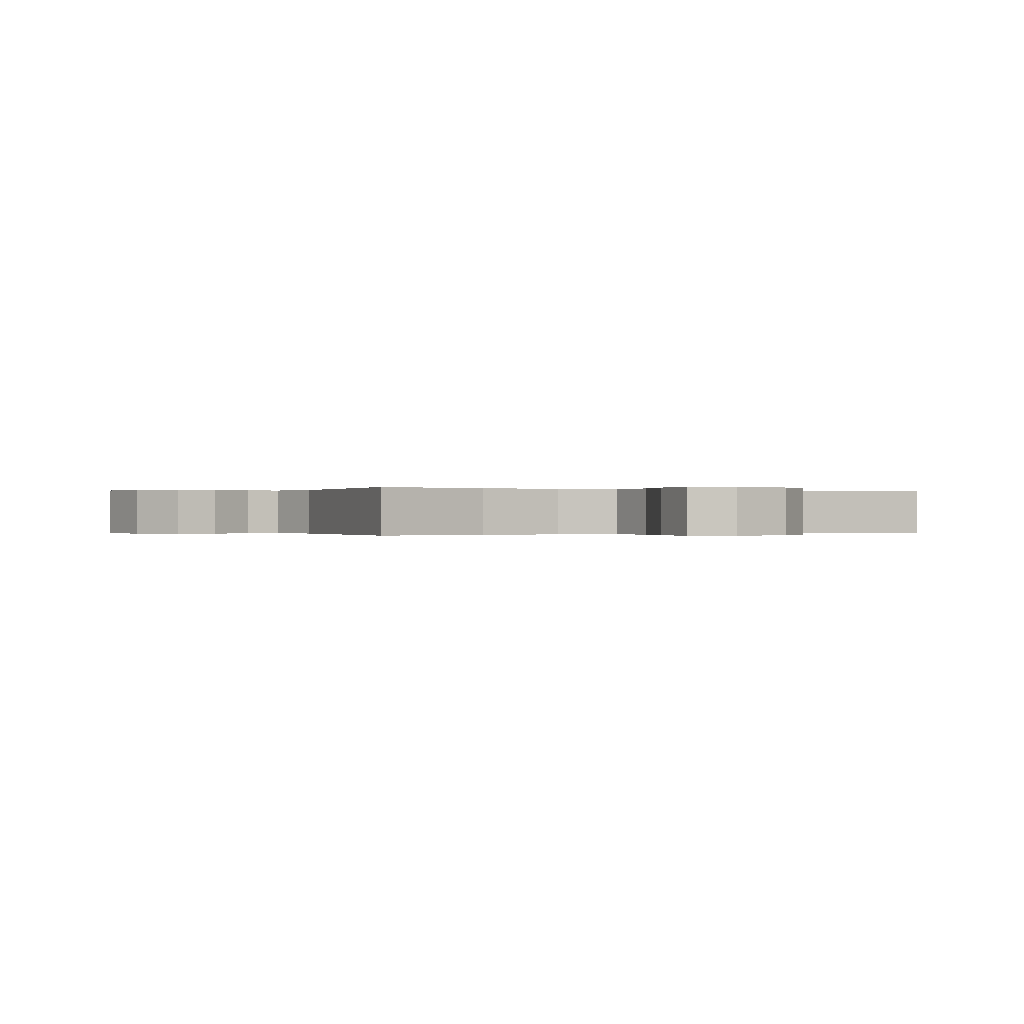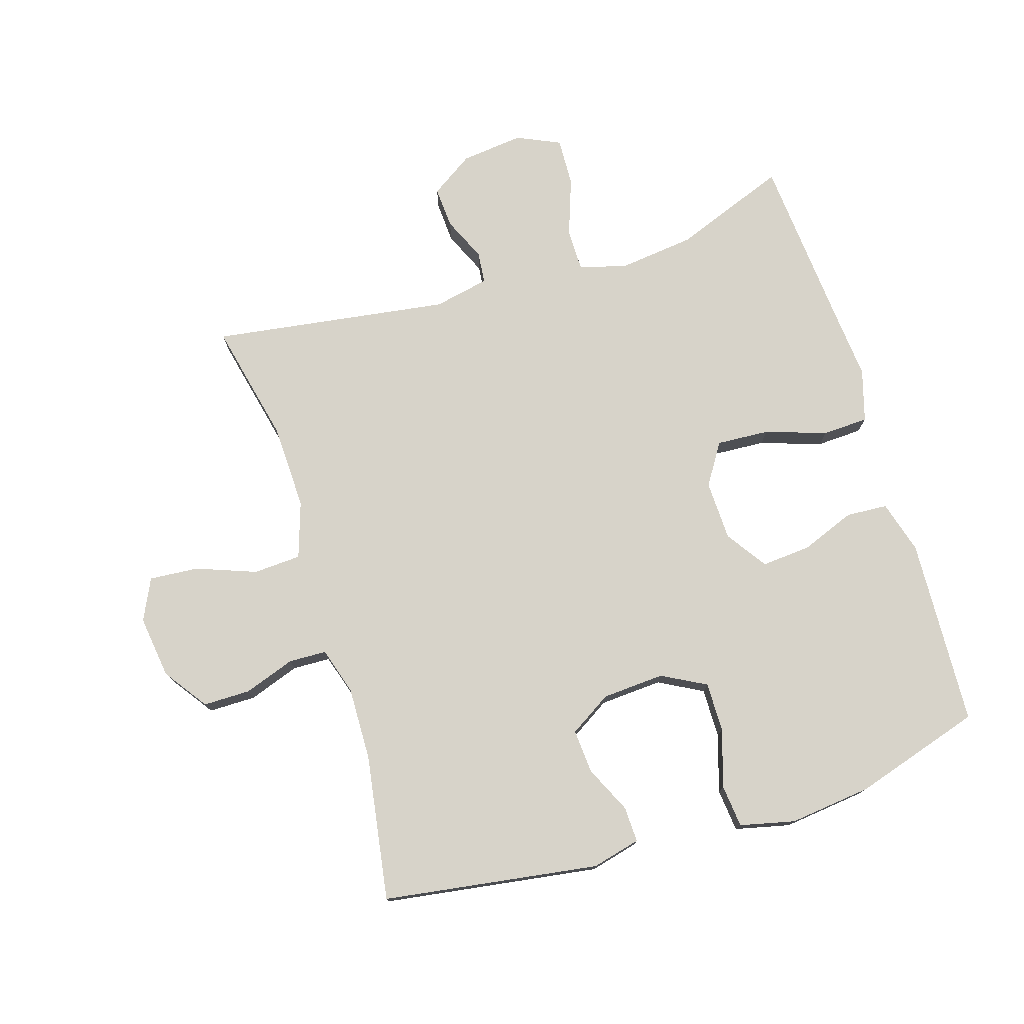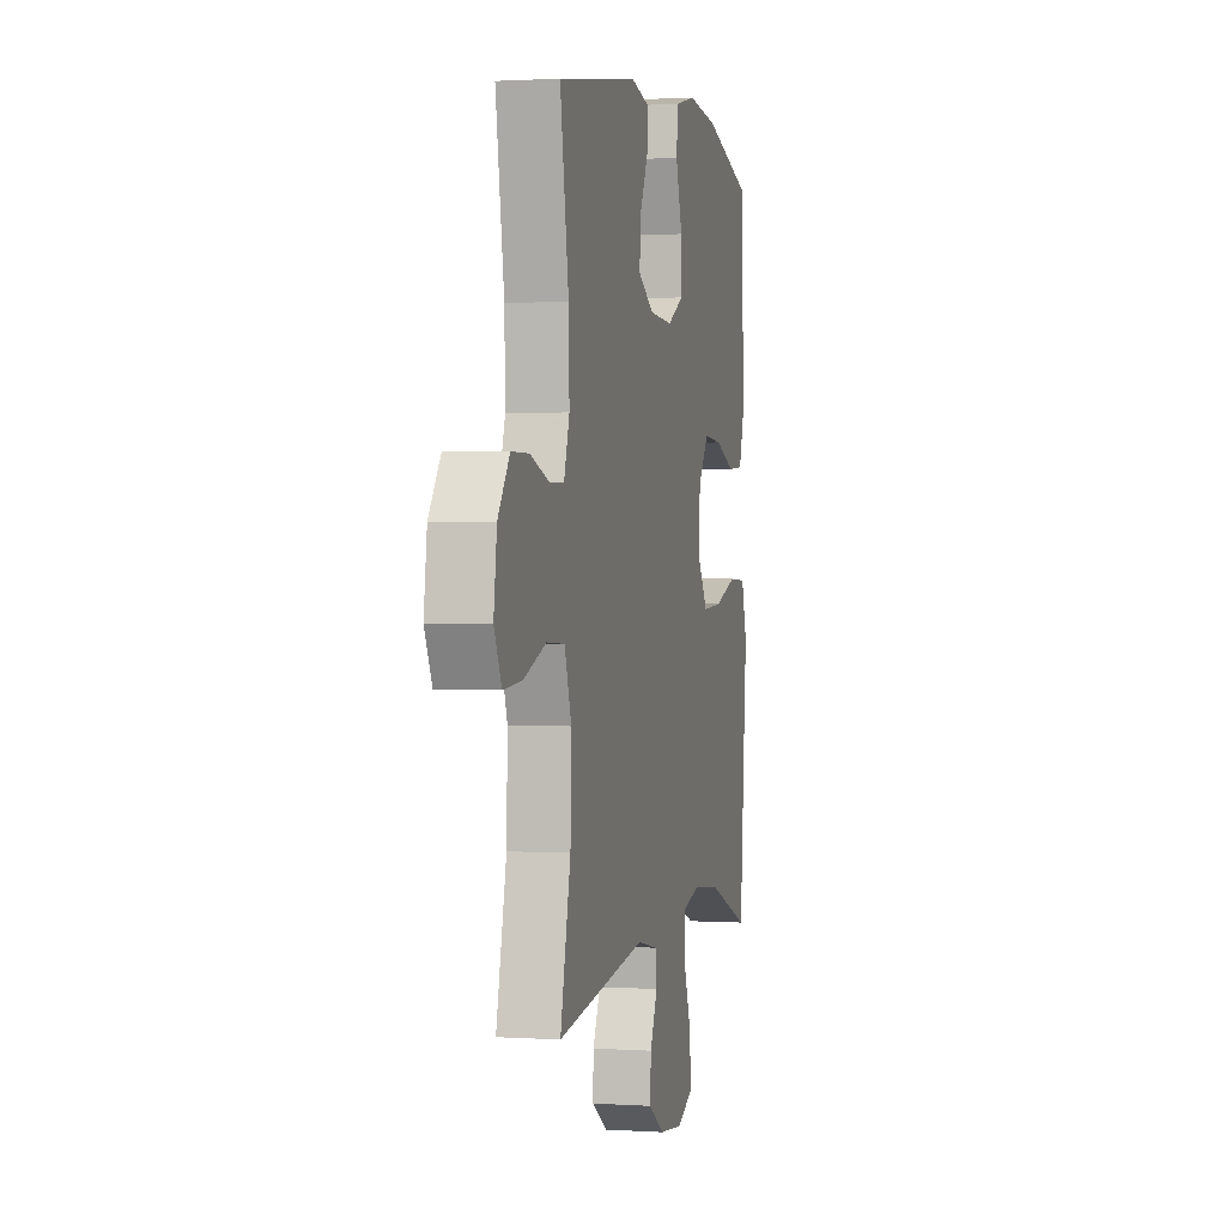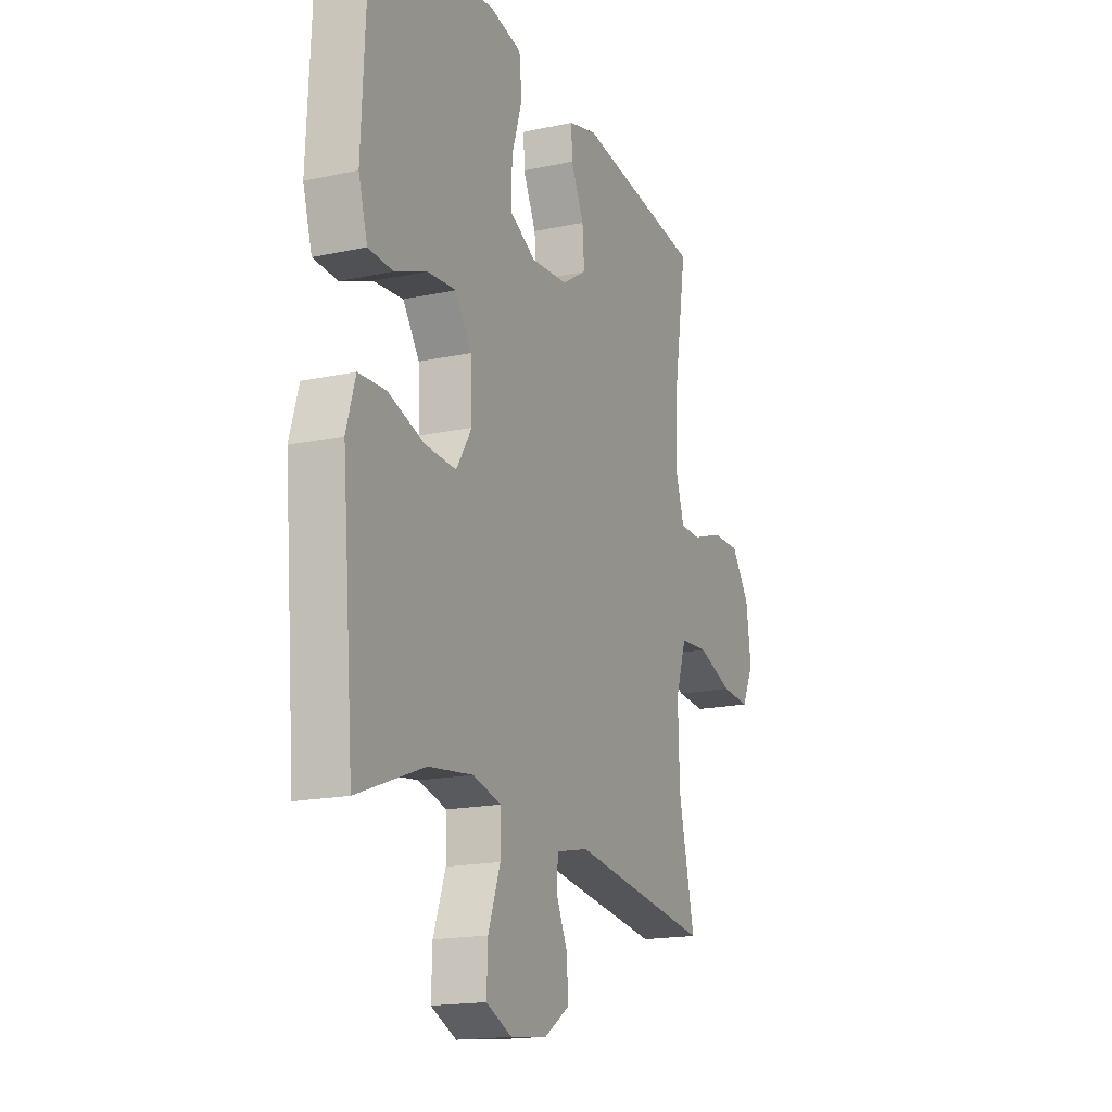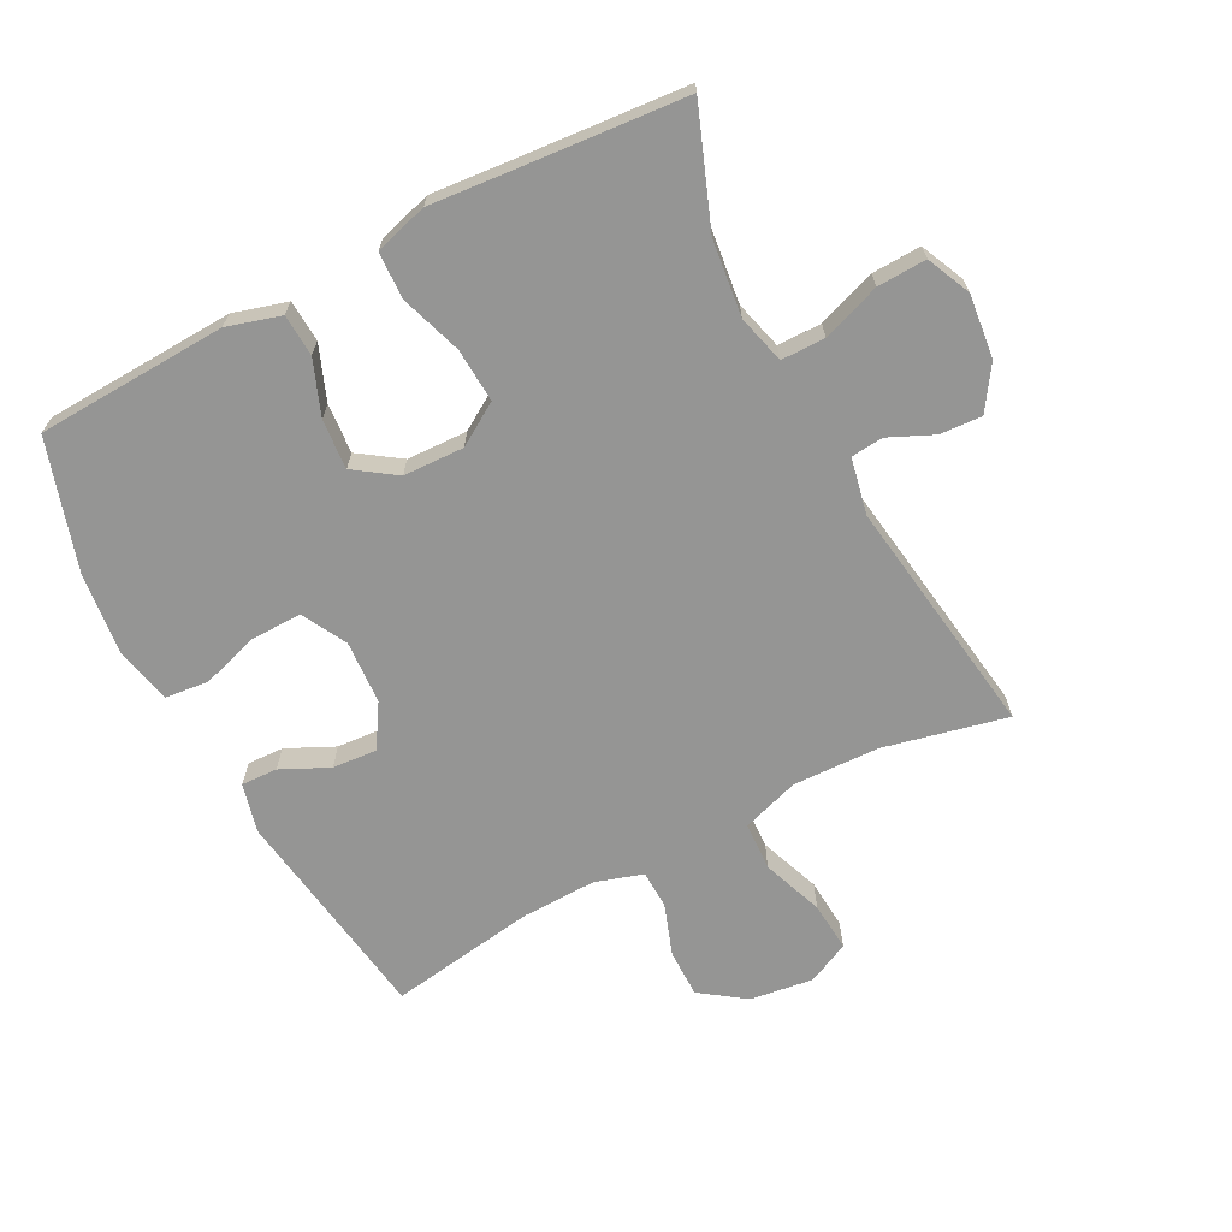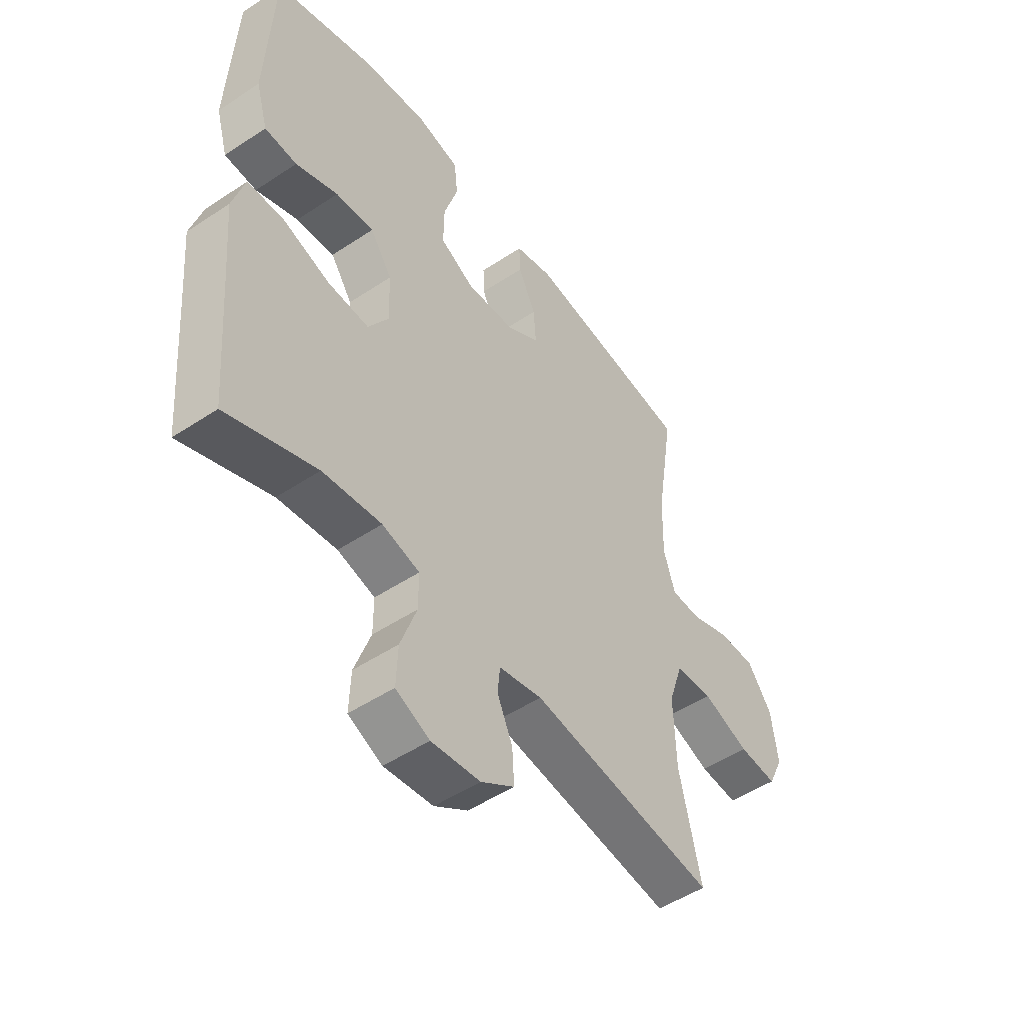
<metadata>
{"format":"obj","ext":"obj","renderer":"f3d","projection":"perspective","resolution":1024,"background":"white","views":[{"elev":-0.1,"azim":-119.7,"up":"+Y"},{"elev":76.2,"azim":-17.2,"up":"+Y"},{"elev":1.3,"azim":-76.7,"up":"+Z"},{"elev":-17.0,"azim":113.6,"up":"+Z"},{"elev":-67.4,"azim":117.5,"up":"+Y"},{"elev":-50.2,"azim":126.1,"up":"+Z"}]}
</metadata>
<code>
v -0.5 0.07 -0.5
v -0.457 0.07 -0.309
v -0.453 0.07 -0.175
v -0.482 0.07 -0.087
v -0.557 0.07 -0.083
v -0.651 0.07 -0.118
v -0.728 0.07 -0.124
v -0.759 0.07 -0.059
v -0.746 0.07 0.039
v -0.697 0.07 0.108
v -0.623 0.07 0.108
v -0.543 0.07 0.08
v -0.484 0.07 0.082
v -0.461 0.07 0.156
v -0.464 0.07 0.272
v -0.5 0.07 0.5
v -0.161 0.07 0.55
v -0.085 0.07 0.531
v -0.087 0.07 0.475
v -0.122 0.07 0.401
v -0.127 0.07 0.332
v -0.061 0.07 0.291
v 0.037 0.07 0.285
v 0.106 0.07 0.322
v 0.105 0.07 0.4
v 0.077 0.07 0.49
v 0.084 0.07 0.557
v 0.17 0.07 0.577
v 0.3 0.07 0.562
v 0.5 0.07 0.5
v 0.508 0.07 0.334
v 0.514 0.07 0.205
v 0.49 0.07 0.122
v 0.425 0.07 0.118
v 0.34 0.07 0.151
v 0.263 0.07 0.157
v 0.219 0.07 0.093
v 0.216 0.07 -0.001
v 0.257 0.07 -0.066
v 0.34 0.07 -0.061
v 0.436 0.07 -0.029
v 0.508 0.07 -0.032
v 0.532 0.07 -0.114
v 0.521 0.07 -0.24
v 0.5 0.07 -0.5
v 0.321 0.07 -0.432
v 0.203 0.07 -0.418
v 0.128 0.07 -0.438
v 0.128 0.07 -0.506
v 0.16 0.07 -0.596
v 0.163 0.07 -0.672
v 0.095 0.07 -0.703
v -0.003 0.07 -0.692
v -0.07 0.07 -0.648
v -0.066 0.07 -0.583
v -0.035 0.07 -0.514
v -0.04 0.07 -0.464
v -0.127 0.07 -0.446
v -0.5 0 -0.5
v -0.457 0 -0.309
v -0.453 0 -0.175
v -0.482 0 -0.087
v -0.557 0 -0.083
v -0.651 0 -0.118
v -0.728 0 -0.124
v -0.759 0 -0.059
v -0.746 0 0.039
v -0.697 0 0.108
v -0.623 0 0.108
v -0.543 0 0.08
v -0.484 0 0.082
v -0.461 0 0.156
v -0.464 0 0.272
v -0.5 0 0.5
v -0.161 0 0.55
v -0.085 0 0.531
v -0.087 0 0.475
v -0.122 0 0.401
v -0.127 0 0.332
v -0.061 0 0.291
v 0.037 0 0.285
v 0.106 0 0.322
v 0.105 0 0.4
v 0.077 0 0.49
v 0.084 0 0.557
v 0.17 0 0.577
v 0.3 0 0.562
v 0.5 0 0.5
v 0.508 0 0.334
v 0.514 0 0.205
v 0.49 0 0.122
v 0.425 0 0.118
v 0.34 0 0.151
v 0.263 0 0.157
v 0.219 0 0.093
v 0.216 0 -0.001
v 0.257 0 -0.066
v 0.34 0 -0.061
v 0.436 0 -0.029
v 0.508 0 -0.032
v 0.532 0 -0.114
v 0.521 0 -0.24
v 0.5 0 -0.5
v 0.321 0 -0.432
v 0.203 0 -0.418
v 0.128 0 -0.438
v 0.128 0 -0.506
v 0.16 0 -0.596
v 0.163 0 -0.672
v 0.095 0 -0.703
v -0.003 0 -0.692
v -0.07 0 -0.648
v -0.066 0 -0.583
v -0.035 0 -0.514
v -0.04 0 -0.464
v -0.127 0 -0.446
f 53 54 55 56
f 53 56 57
f 52 53 57
f 49 50 51 52
f 48 49 52 57
f 47 48 57 58
f 44 45 46
f 44 46 47
f 43 44 47 58
f 40 41 42 43
f 39 40 43 58
f 32 33 34 35
f 32 35 36
f 31 32 36
f 30 31 36
f 29 30 36
f 28 29 36 37
f 25 26 27 28
f 24 25 28 37
f 17 18 19 20
f 15 16 17 20
f 14 15 20 21
f 13 14 21 22
f 9 10 11 12
f 9 12 13
f 8 9 13
f 5 6 7 8
f 4 5 8 13
f 3 4 13 22
f 39 58 1 2
f 38 39 2 3
f 23 24 37 38
f 3 22 23 38
f 114 113 112 111
f 115 114 111
f 115 111 110
f 110 109 108 107
f 115 110 107 106
f 116 115 106 105
f 104 103 102
f 105 104 102
f 116 105 102 101
f 101 100 99 98
f 116 101 98 97
f 93 92 91 90
f 94 93 90
f 94 90 89
f 94 89 88
f 94 88 87
f 95 94 87 86
f 86 85 84 83
f 95 86 83 82
f 78 77 76 75
f 78 75 74 73
f 79 78 73 72
f 80 79 72 71
f 70 69 68 67
f 71 70 67
f 71 67 66
f 66 65 64 63
f 71 66 63 62
f 80 71 62 61
f 60 59 116 97
f 61 60 97 96
f 96 95 82 81
f 96 81 80 61
f 1 59 60 2
f 2 60 61 3
f 3 61 62 4
f 4 62 63 5
f 5 63 64 6
f 6 64 65 7
f 7 65 66 8
f 8 66 67 9
f 9 67 68 10
f 10 68 69 11
f 11 69 70 12
f 12 70 71 13
f 13 71 72 14
f 14 72 73 15
f 15 73 74 16
f 16 74 75 17
f 17 75 76 18
f 18 76 77 19
f 19 77 78 20
f 20 78 79 21
f 21 79 80 22
f 22 80 81 23
f 23 81 82 24
f 24 82 83 25
f 25 83 84 26
f 26 84 85 27
f 27 85 86 28
f 28 86 87 29
f 29 87 88 30
f 30 88 89 31
f 31 89 90 32
f 32 90 91 33
f 33 91 92 34
f 34 92 93 35
f 35 93 94 36
f 36 94 95 37
f 37 95 96 38
f 38 96 97 39
f 39 97 98 40
f 40 98 99 41
f 41 99 100 42
f 42 100 101 43
f 43 101 102 44
f 44 102 103 45
f 45 103 104 46
f 46 104 105 47
f 47 105 106 48
f 48 106 107 49
f 49 107 108 50
f 50 108 109 51
f 51 109 110 52
f 52 110 111 53
f 53 111 112 54
f 54 112 113 55
f 55 113 114 56
f 56 114 115 57
f 57 115 116 58
f 58 116 59 1

</code>
